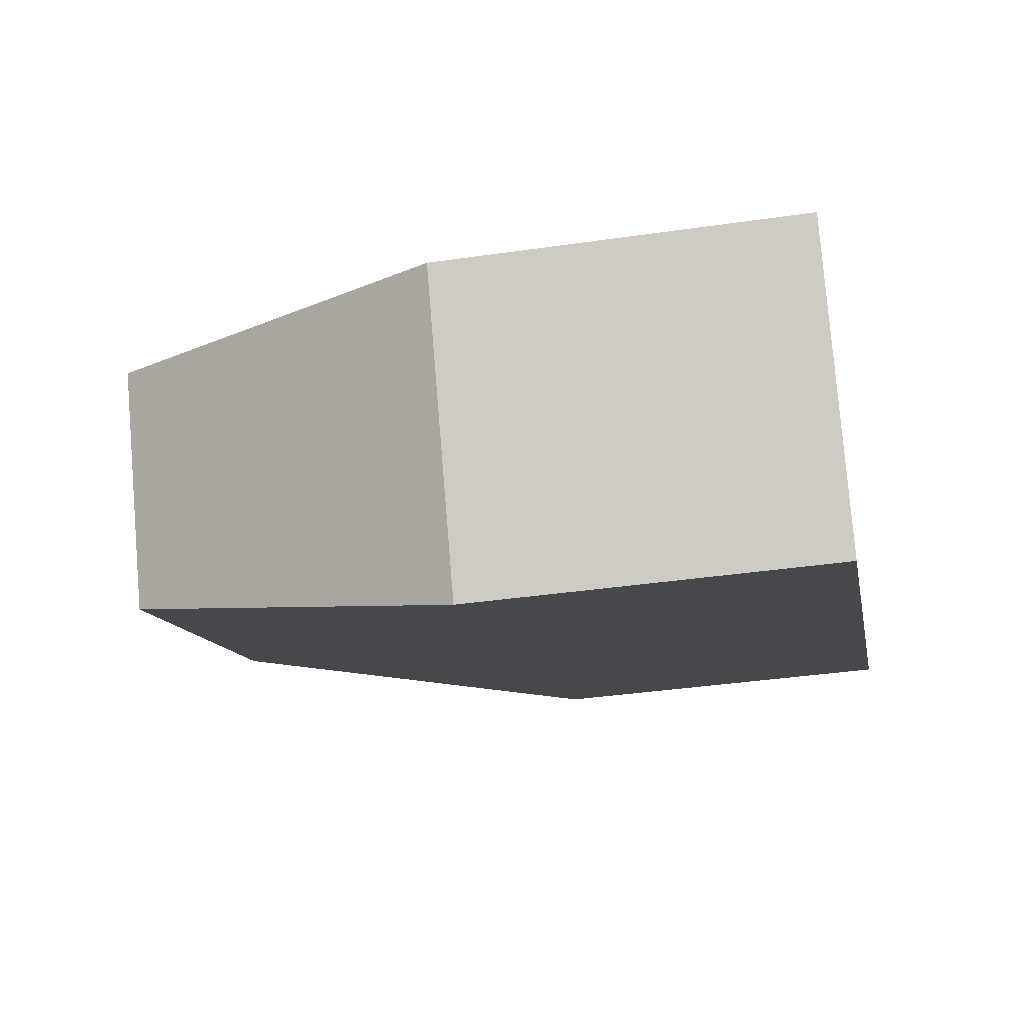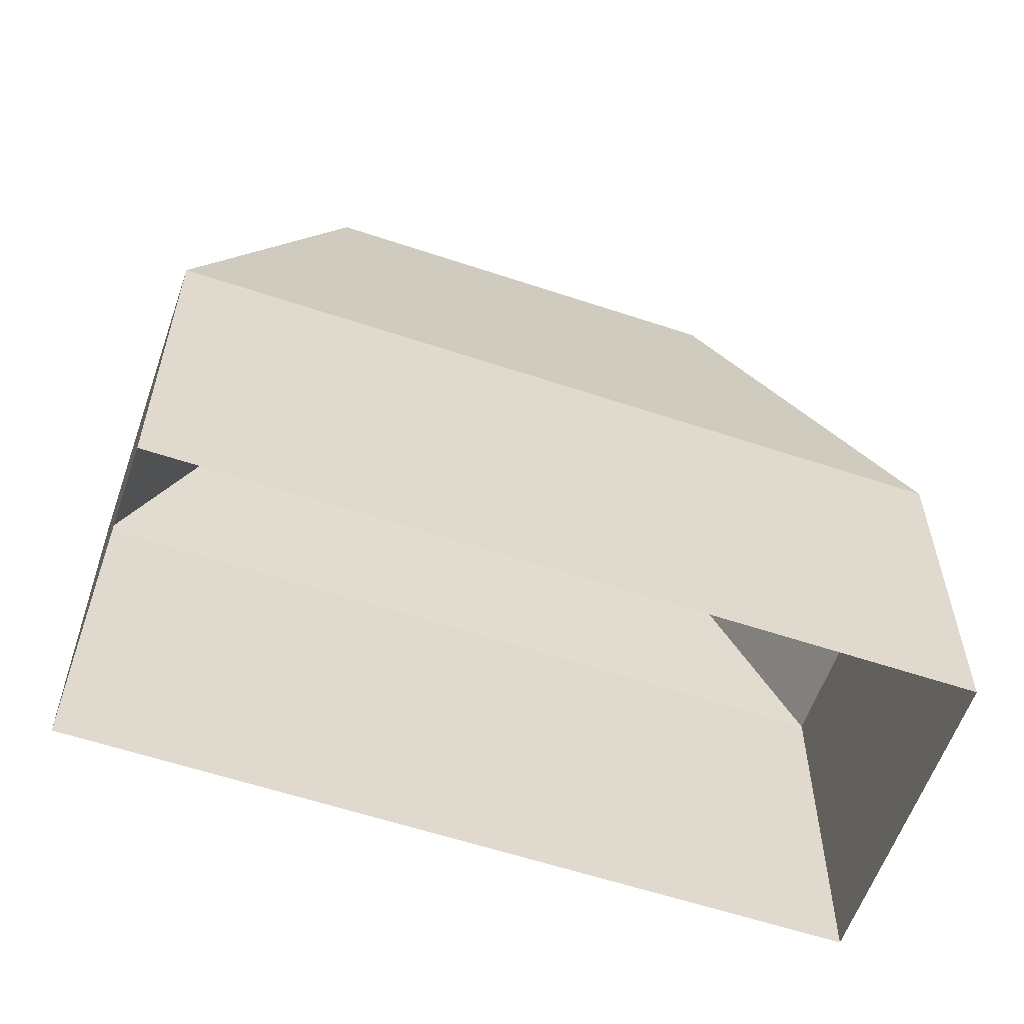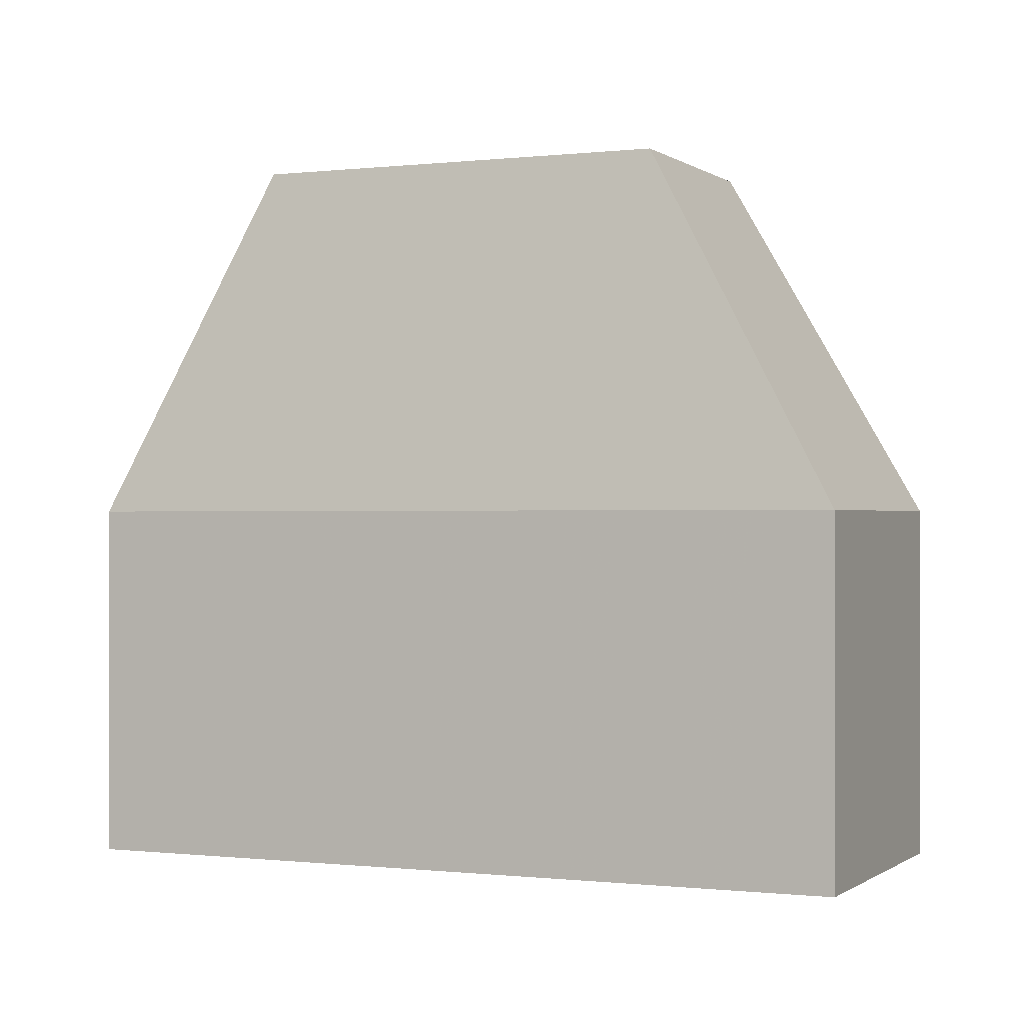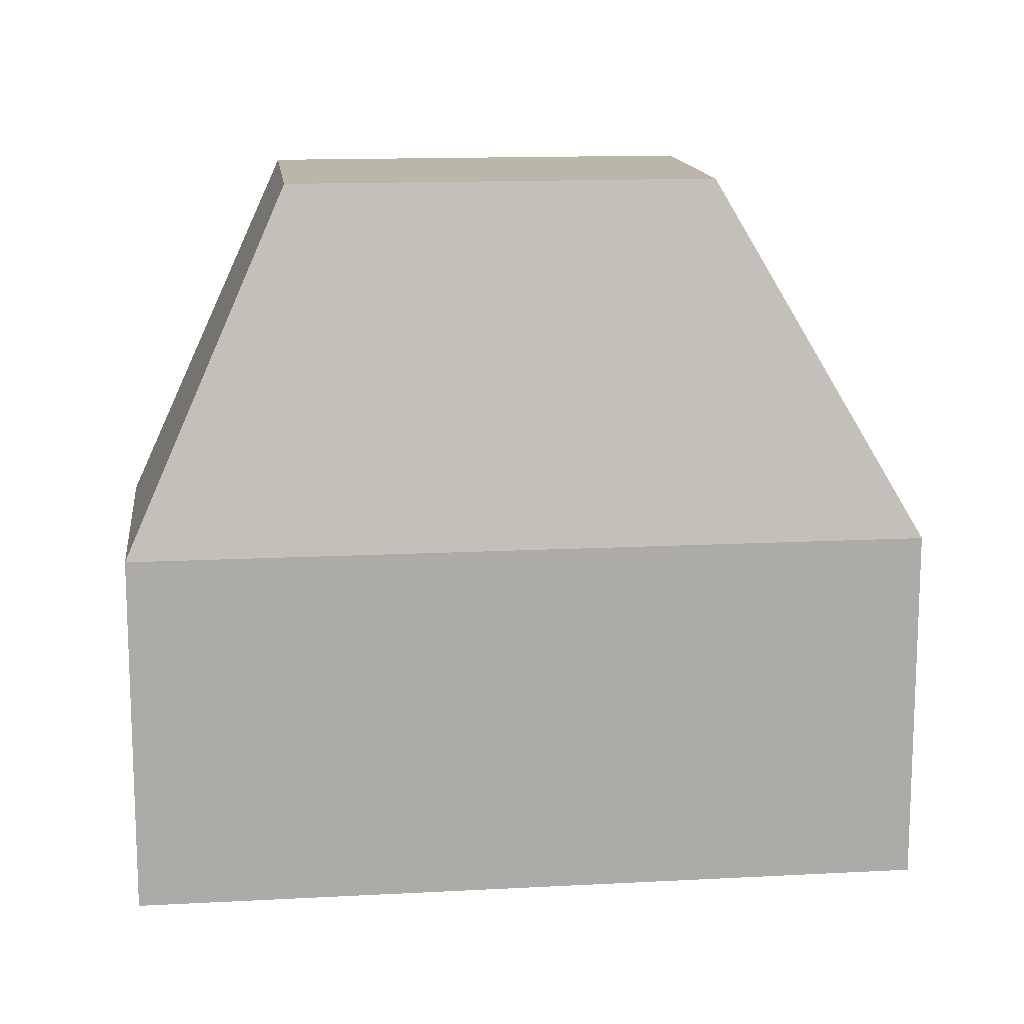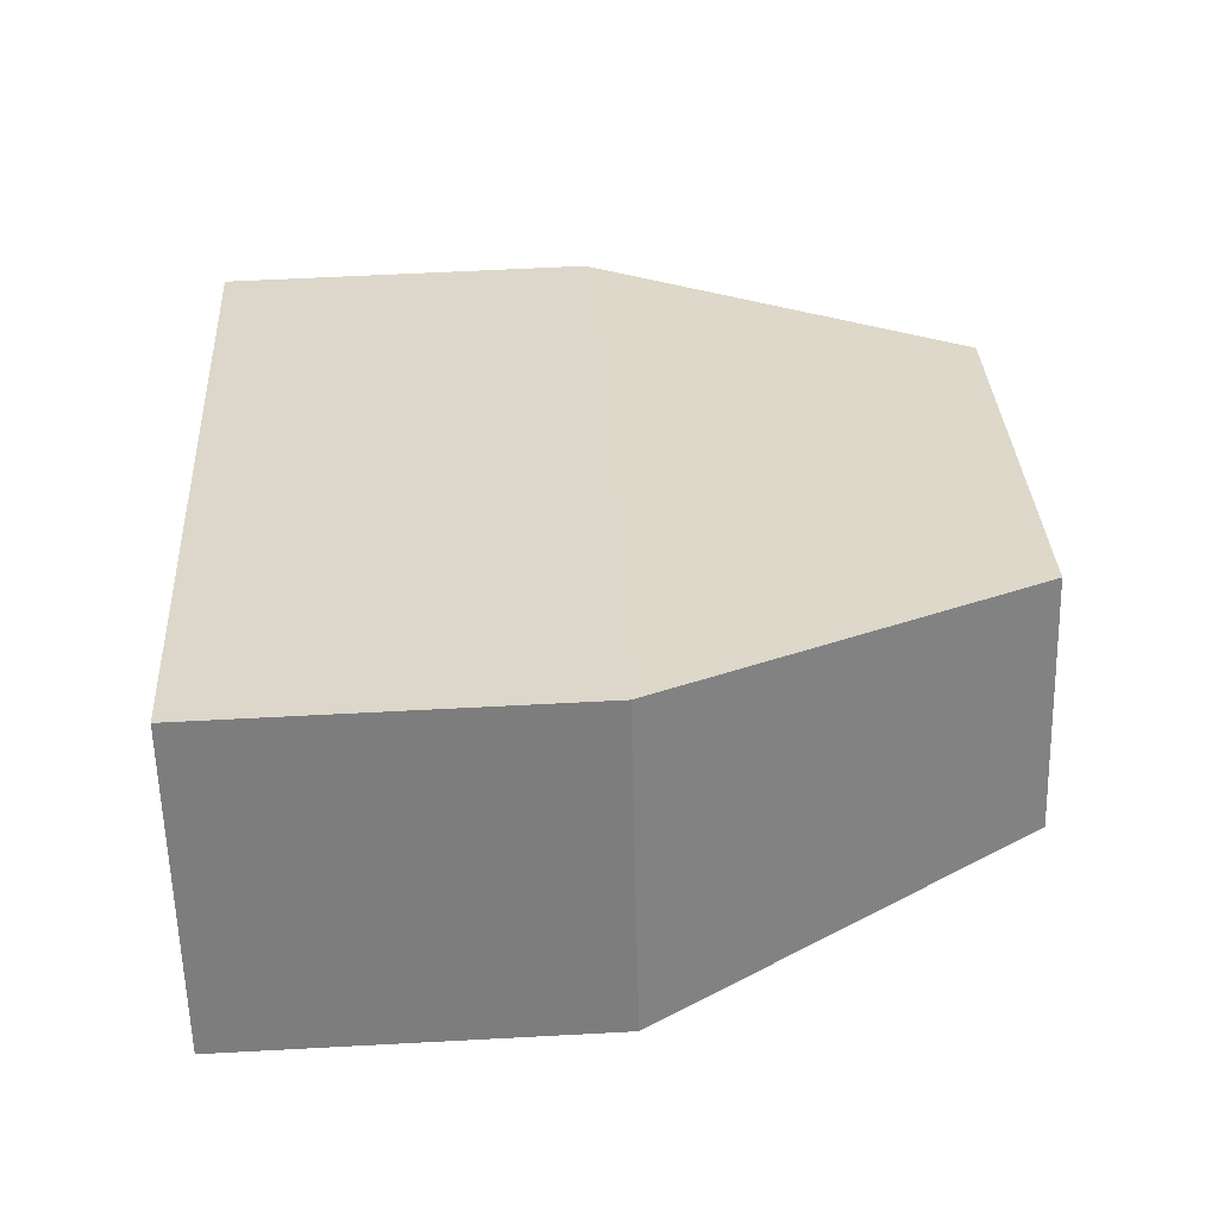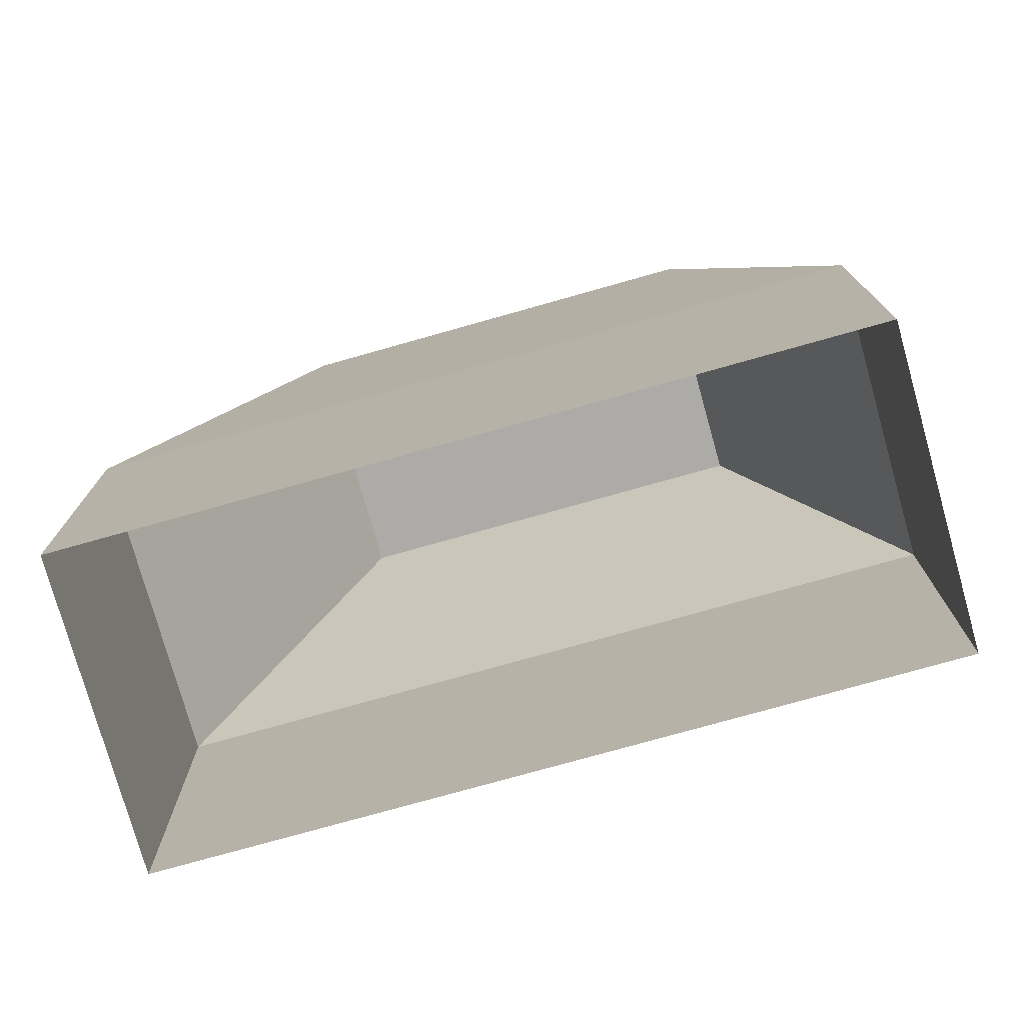
<metadata>
{"format":"obj","ext":"obj","renderer":"f3d","projection":"perspective","resolution":1024,"background":"white","views":[{"elev":-37.9,"azim":100.5,"up":"+Y"},{"elev":-58.9,"azim":-45.7,"up":"+Z"},{"elev":-0.3,"azim":-2.7,"up":"+Z"},{"elev":13.9,"azim":-33.5,"up":"+Z"},{"elev":57.8,"azim":-93.2,"up":"+Y"},{"elev":-76.4,"azim":169.0,"up":"+Z"}]}
</metadata>
<code>
v -1.18e+04 -3.737e+04 15.91
v -1.18e+04 -3.737e+04 15.91
v -1.181e+04 -3.737e+04 15.91
v -1.181e+04 -3.737e+04 15.91
v -1.18e+04 -3.737e+04 21.11
v -1.181e+04 -3.737e+04 26.29
v -1.181e+04 -3.737e+04 21.11
v -1.18e+04 -3.737e+04 26.29
v -1.18e+04 -3.737e+04 26.29
v -1.181e+04 -3.737e+04 21.11
v -1.18e+04 -3.737e+04 21.11
v -1.18e+04 -3.737e+04 26.29
f 1 2 3
f 4 1 3
f 5 6 7
f 8 6 5
f 7 9 10
f 6 9 7
f 11 8 5
f 12 8 11
f 12 9 6
f 8 12 6
f 7 4 3
f 7 10 4
f 11 1 4
f 10 11 4
f 5 2 1
f 11 5 1
f 5 3 2
f 5 7 3
f 10 12 11
f 9 12 10

</code>
